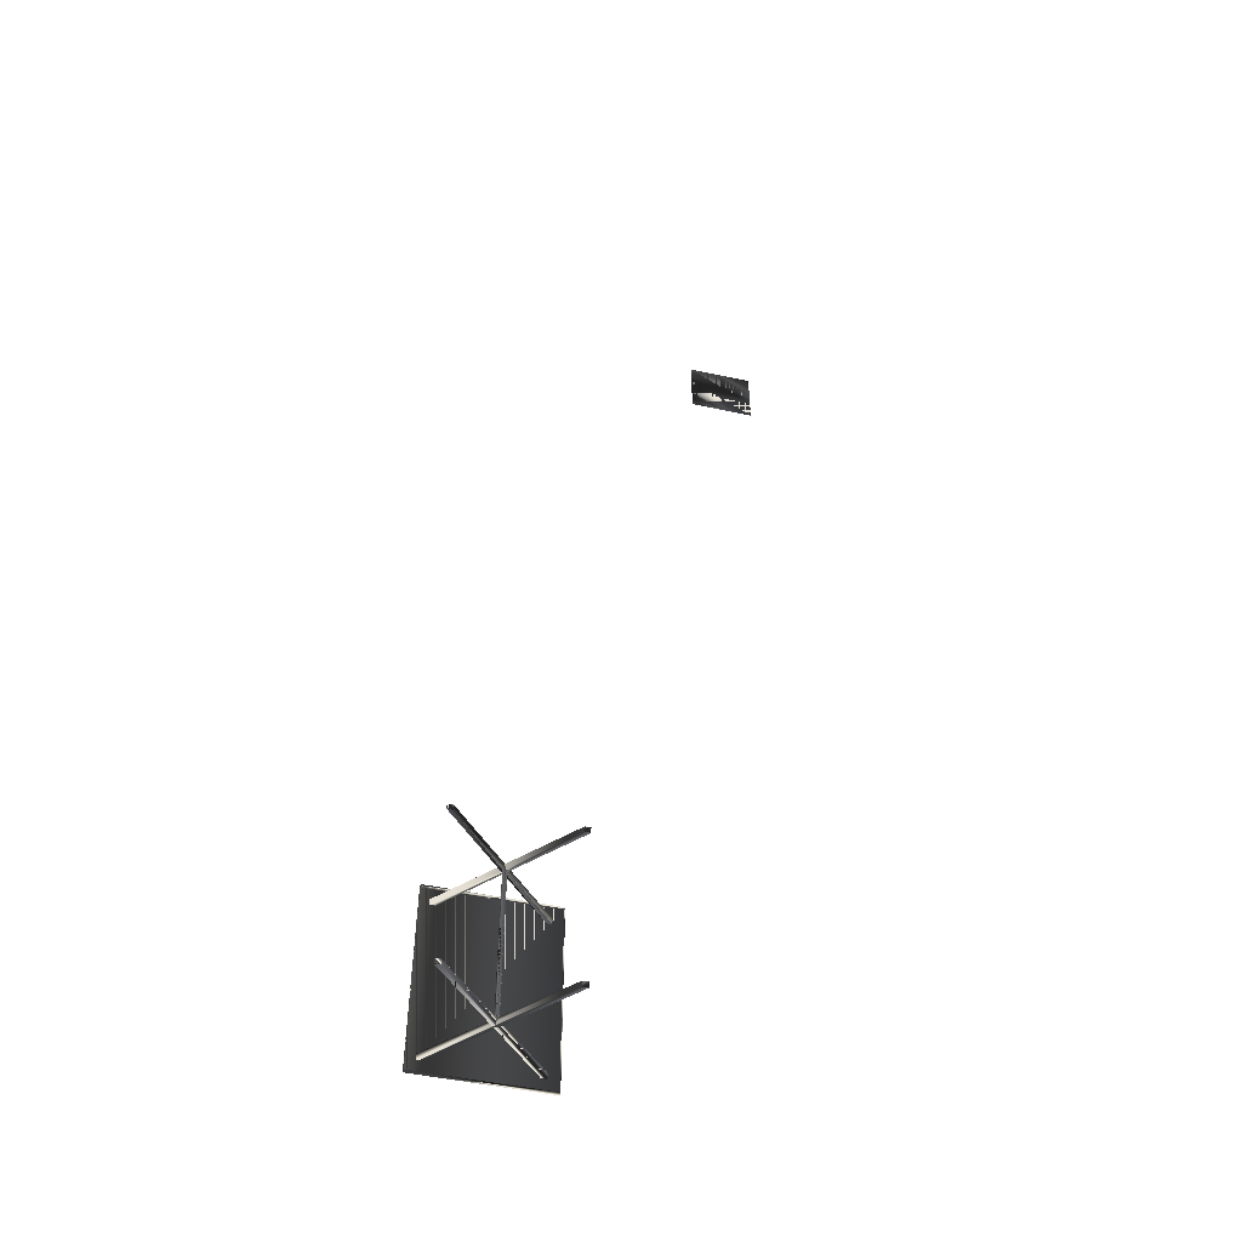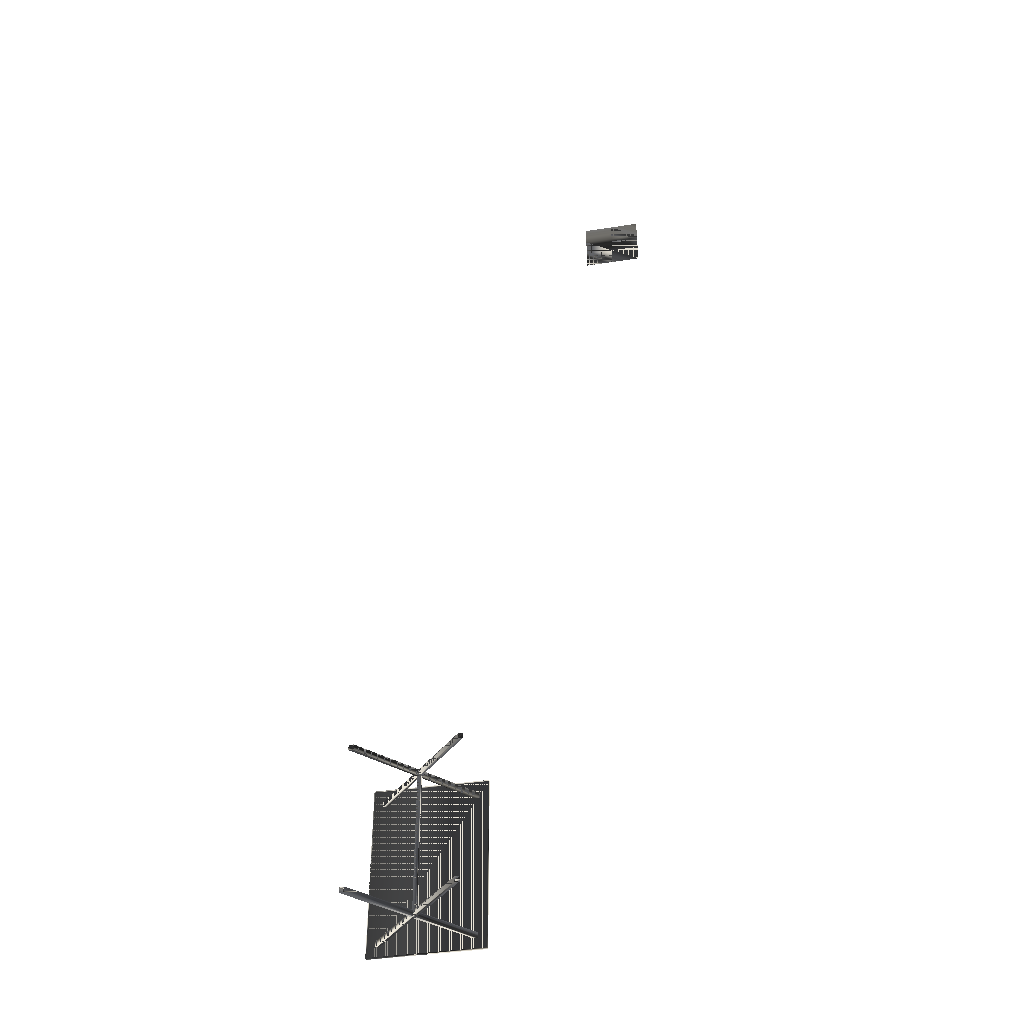
<metadata>
{"format":"obj","ext":"obj","renderer":"f3d","projection":"perspective","resolution":1024,"background":"white","views":[{"elev":-49.2,"azim":-13.5,"up":"+Y"},{"elev":-40.1,"azim":10.9,"up":"+Y"}]}
</metadata>
<code>
g SM_anim_table
v 170.4 316.9 -38.21
v 170.4 370.2 -38.21
v 117.4 370.2 -38.21
v 117.4 316.9 -38.21
v 117.4 352.4 -38.21
v 143.9 316.9 -38.21
v 170.4 334.7 -38.21
v 117.4 334.7 -38.21
v 143.9 370.2 -38.21
v 143.9 334.7 -38.21
v 143.9 352.4 -38.21
v 170.4 352.4 -38.21
v 17.22 -282.1 -47.22
v 17.22 -433.1 -47.22
v -80.49 -282.1 -47.22
v -80.49 -433.1 -47.22
v -69.09 -418.7 -48.7
v -69.09 -418.7 -48.7
v -69.09 -423.5 -48.7
v -73.31 -418.7 -48.7
v 4.879 -292.6 -48.7
v 4.879 -292.6 -48.7
v 4.879 -297.4 -48.7
v 9.104 -292.6 -48.7
v -69.09 -292.6 -48.7
v -69.09 -292.6 -48.7
v -69.09 -297.4 -48.7
v -73.31 -292.6 -48.7
v 4.879 -418.7 -48.7
v 4.879 -418.7 -48.7
v 4.879 -423.5 -48.7
v 9.104 -418.7 -48.7
v -80.49 -433.1 -50.38
v 17.22 -282.1 -50.38
v -32.96 -295.2 -8.392
v -32.96 -295.2 -8.392
v -30.31 -295.2 -8.392
v -32.96 -295.2 -3.638
v -80.49 -282.1 -50.38
v 17.22 -433.1 -50.38
v -74.45 -423.5 41.94
v -78.68 -418.7 41.94
v -78.68 -418.7 41.94
v -78.68 -423.5 41.94
v 10.24 -297.4 41.94
v 14.47 -292.6 41.94
v 14.47 -292.6 41.94
v 10.24 -292.6 41.94
v -73.31 -297.4 -48.7
v 14.47 -297.4 41.94
v 10.24 -423.5 41.94
v 14.47 -418.7 41.94
v 14.47 -418.7 41.94
v 10.24 -418.7 41.94
v -73.31 -423.5 -48.7
v 14.47 -423.5 41.94
v -74.45 -297.4 41.94
v -78.68 -292.6 41.94
v -78.68 -292.6 41.94
v -74.45 -292.6 41.94
v 9.104 -297.4 -48.7
v -78.68 -297.4 41.94
v -74.45 -418.7 41.94
v 9.104 -423.5 -48.7
v -30.31 -421.3 -3.638
v -32.96 -421.3 -8.392
v -32.96 -421.3 -8.392
v -32.96 -421.3 -3.638
v -30.31 -295.2 -3.638
v -30.31 -421.3 -8.392
f 10 8 6
f 4 6 8
f 5 11 3
f 6 1 10
f 7 10 1
f 2 9 12
f 11 12 9
f 12 11 7
f 10 7 11
f 8 10 5
f 11 5 10
f 9 3 11
f 6 8 10
f 8 6 4
f 3 11 5
f 10 1 6
f 1 10 7
f 12 9 2
f 9 12 11
f 7 11 12
f 11 7 10
f 5 10 8
f 10 5 11
f 11 3 9
f 39 33 34
f 40 34 33
f 51 56 19
f 62 57 23
f 45 50 27
f 44 41 31
f 33 16 40
f 16 33 15
f 34 13 39
f 13 34 14
f 67 38 68
f 15 39 13
f 39 15 33
f 14 40 16
f 40 14 34
f 64 31 41
f 63 43 32
f 30 32 43
f 31 29 44
f 42 44 29
f 27 49 45
f 47 48 28
f 25 27 50
f 28 26 47
f 48 45 49
f 49 28 48
f 50 46 25
f 53 54 20
f 19 55 51
f 20 18 53
f 17 19 56
f 54 51 55
f 55 20 54
f 56 52 17
f 61 23 57
f 60 59 24
f 23 21 62
f 22 24 59
f 57 60 61
f 24 61 60
f 58 62 21
f 41 63 64
f 32 64 63
f 65 37 70
f 37 65 69
f 35 70 37
f 38 67 36
f 68 69 65
f 69 68 38
f 70 35 66
f 34 33 39
f 33 34 40
f 19 56 51
f 23 57 62
f 27 50 45
f 31 41 44
f 40 16 33
f 15 33 16
f 39 13 34
f 14 34 13
f 68 38 67
f 13 39 15
f 33 15 39
f 16 40 14
f 34 14 40
f 41 31 64
f 32 43 63
f 43 32 30
f 44 29 31
f 29 44 42
f 45 49 27
f 28 48 47
f 50 27 25
f 47 26 28
f 49 45 48
f 48 28 49
f 25 46 50
f 20 54 53
f 51 55 19
f 53 18 20
f 56 19 17
f 55 51 54
f 54 20 55
f 17 52 56
f 57 23 61
f 24 59 60
f 62 21 23
f 59 24 22
f 61 60 57
f 60 61 24
f 21 62 58
f 64 63 41
f 63 64 32
f 70 37 65
f 69 65 37
f 37 70 35
f 36 67 38
f 65 69 68
f 38 68 69
f 66 35 70

</code>
